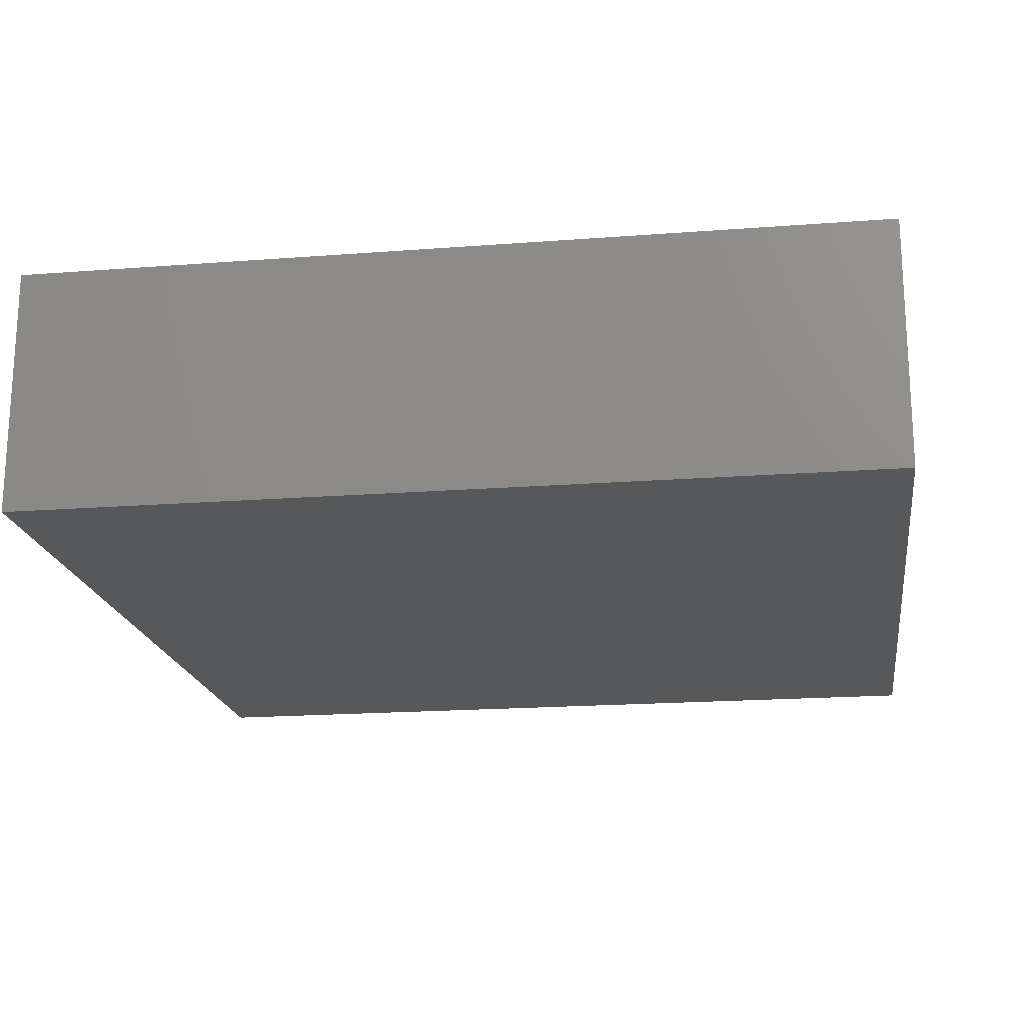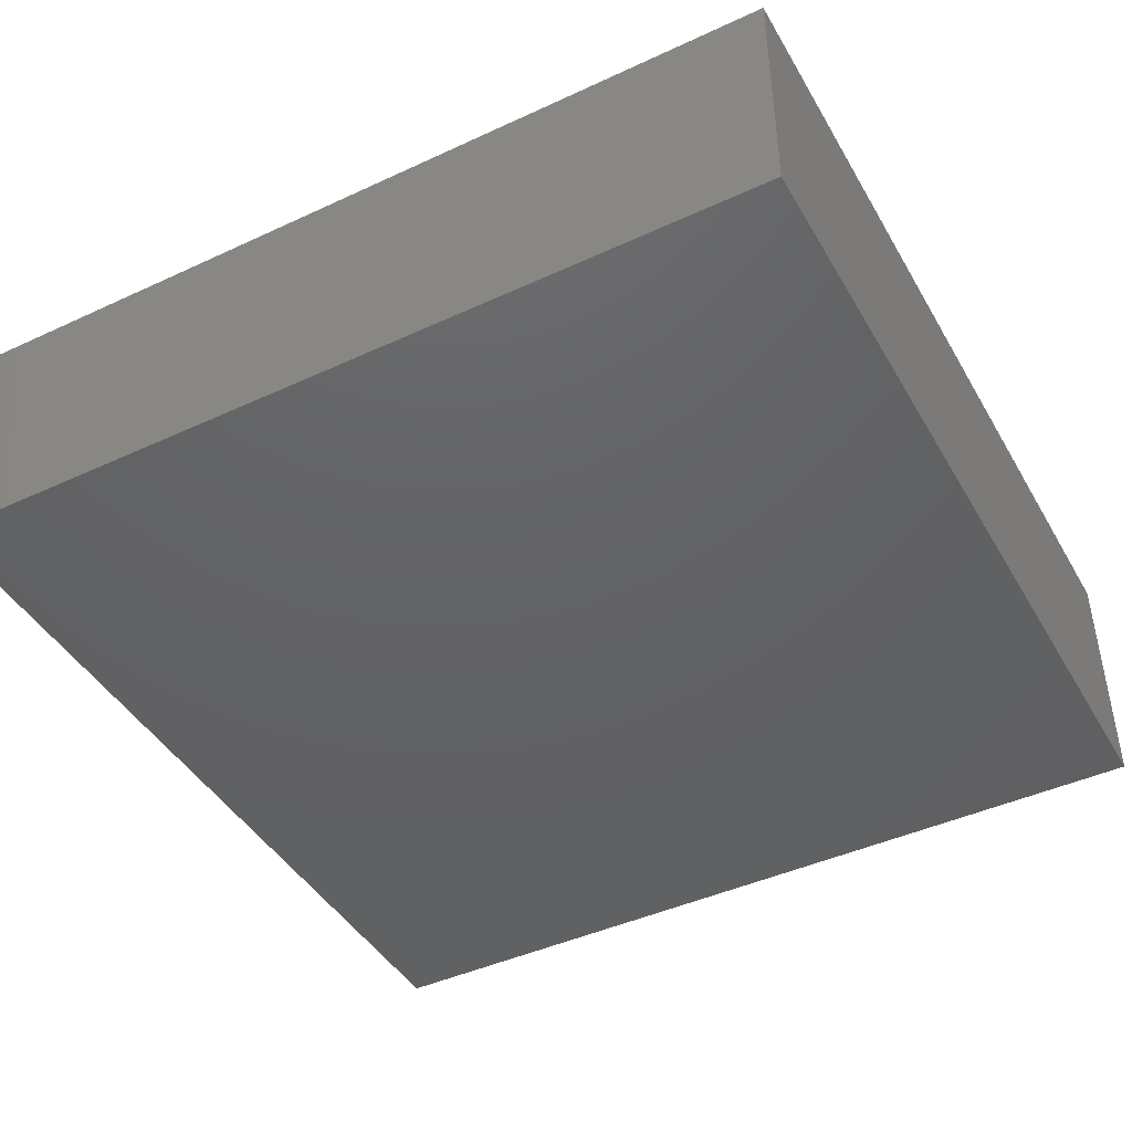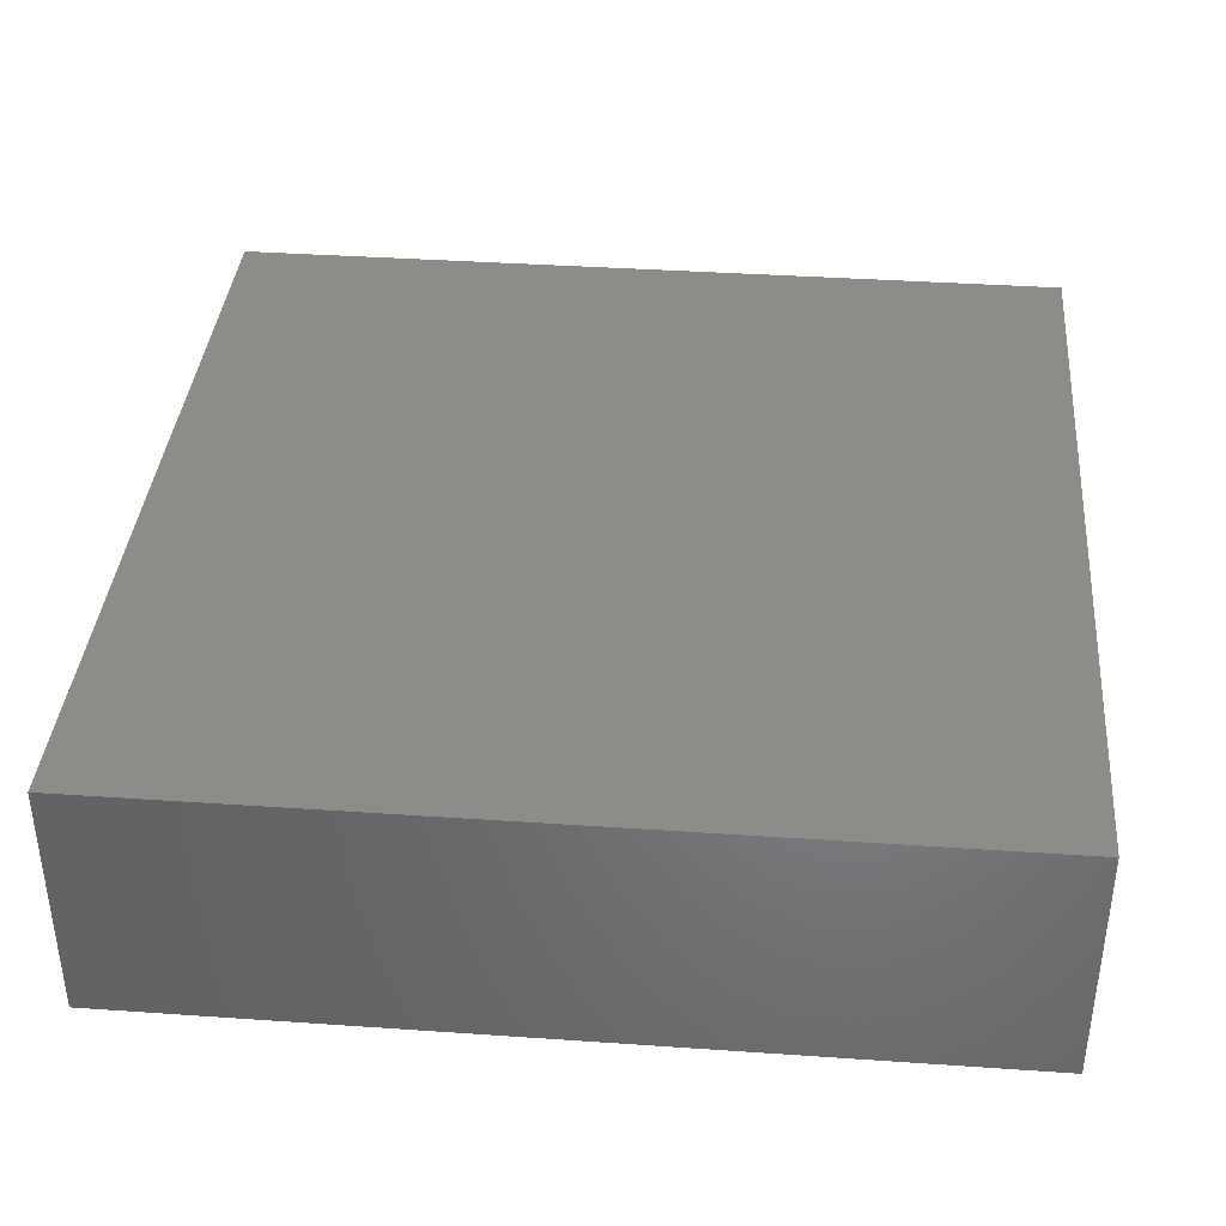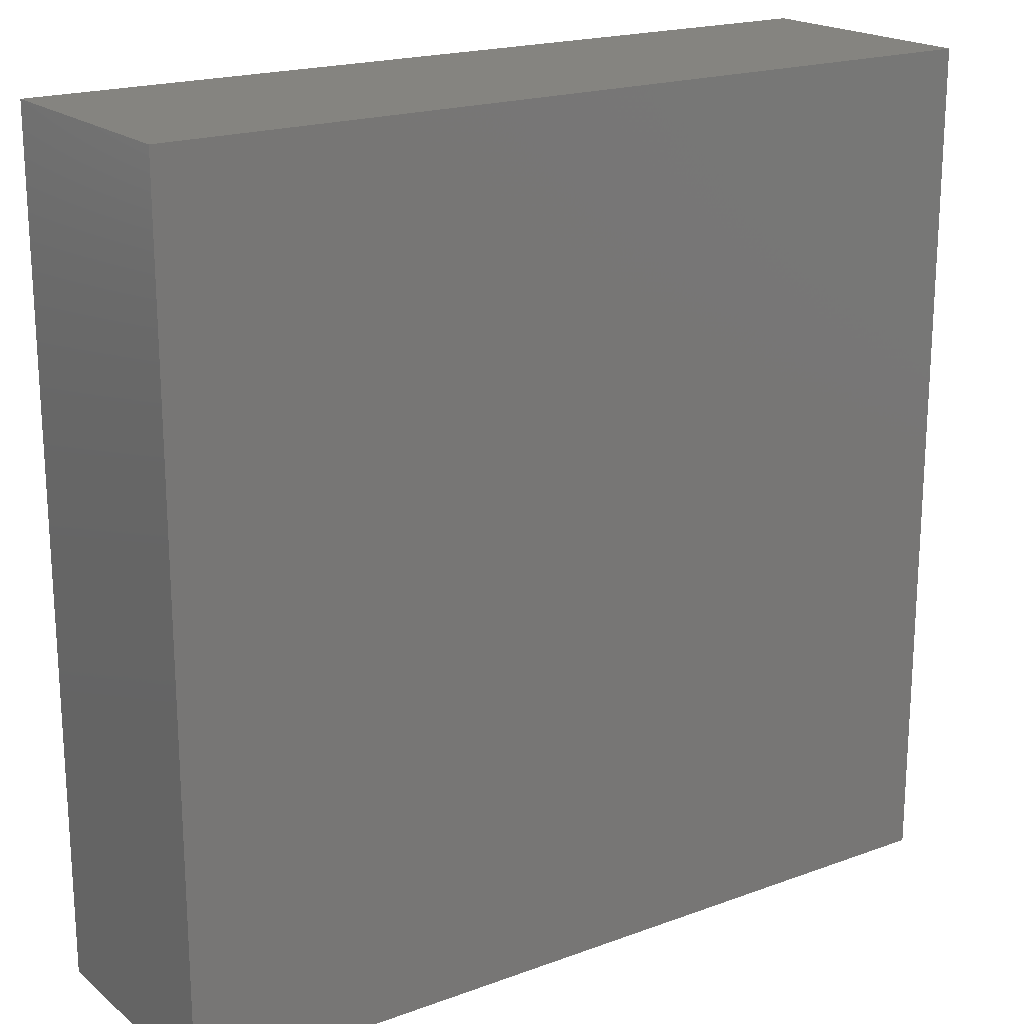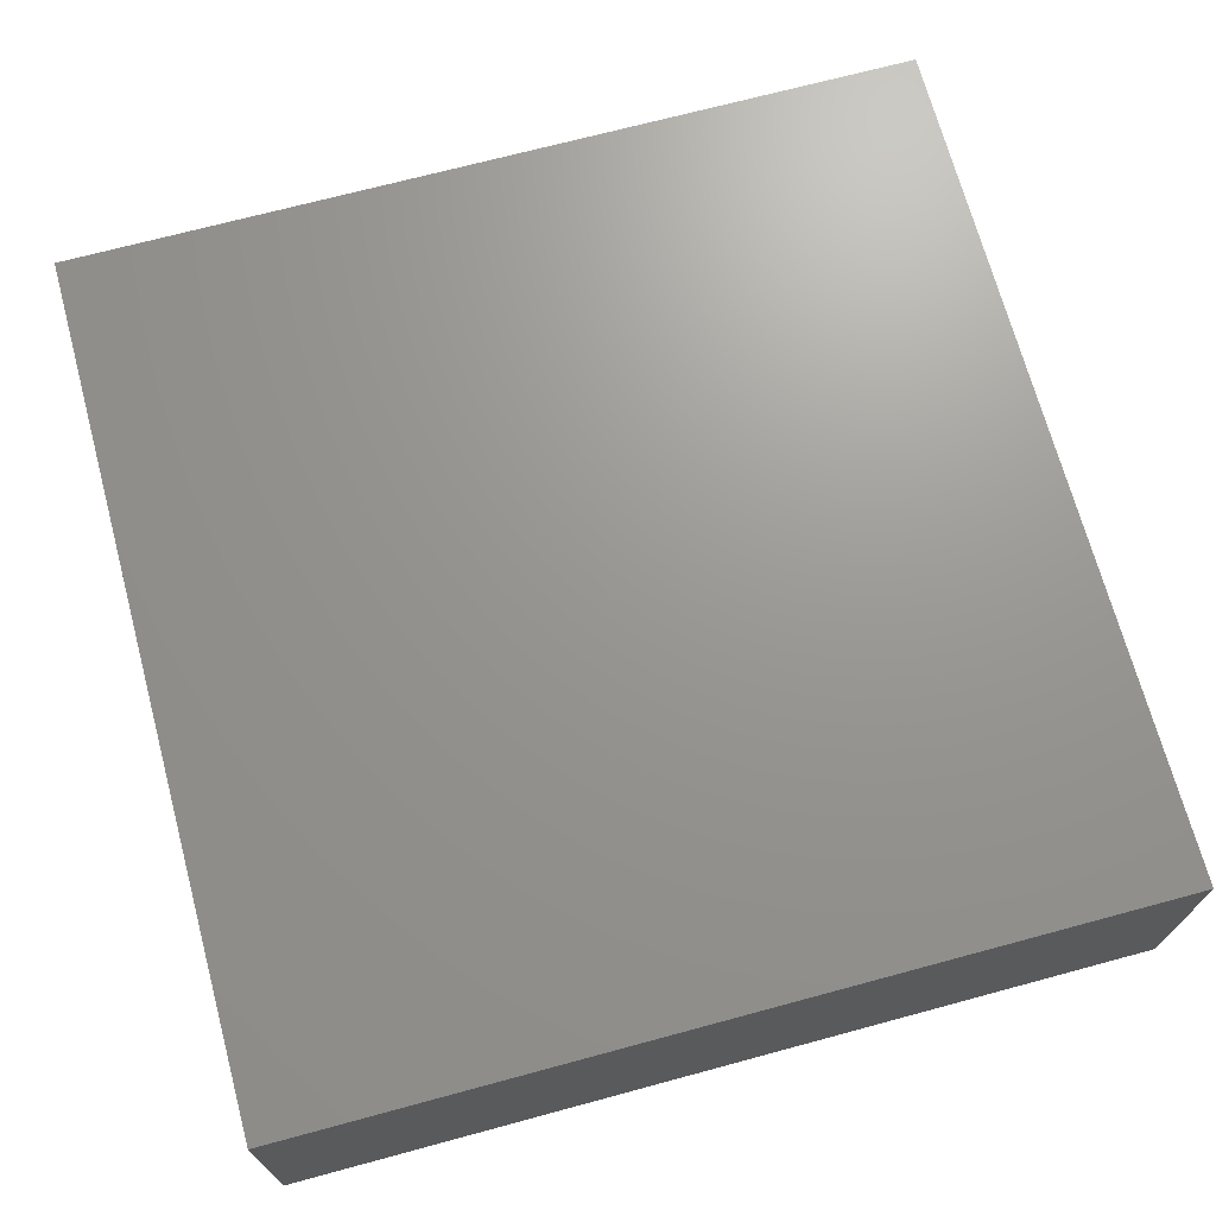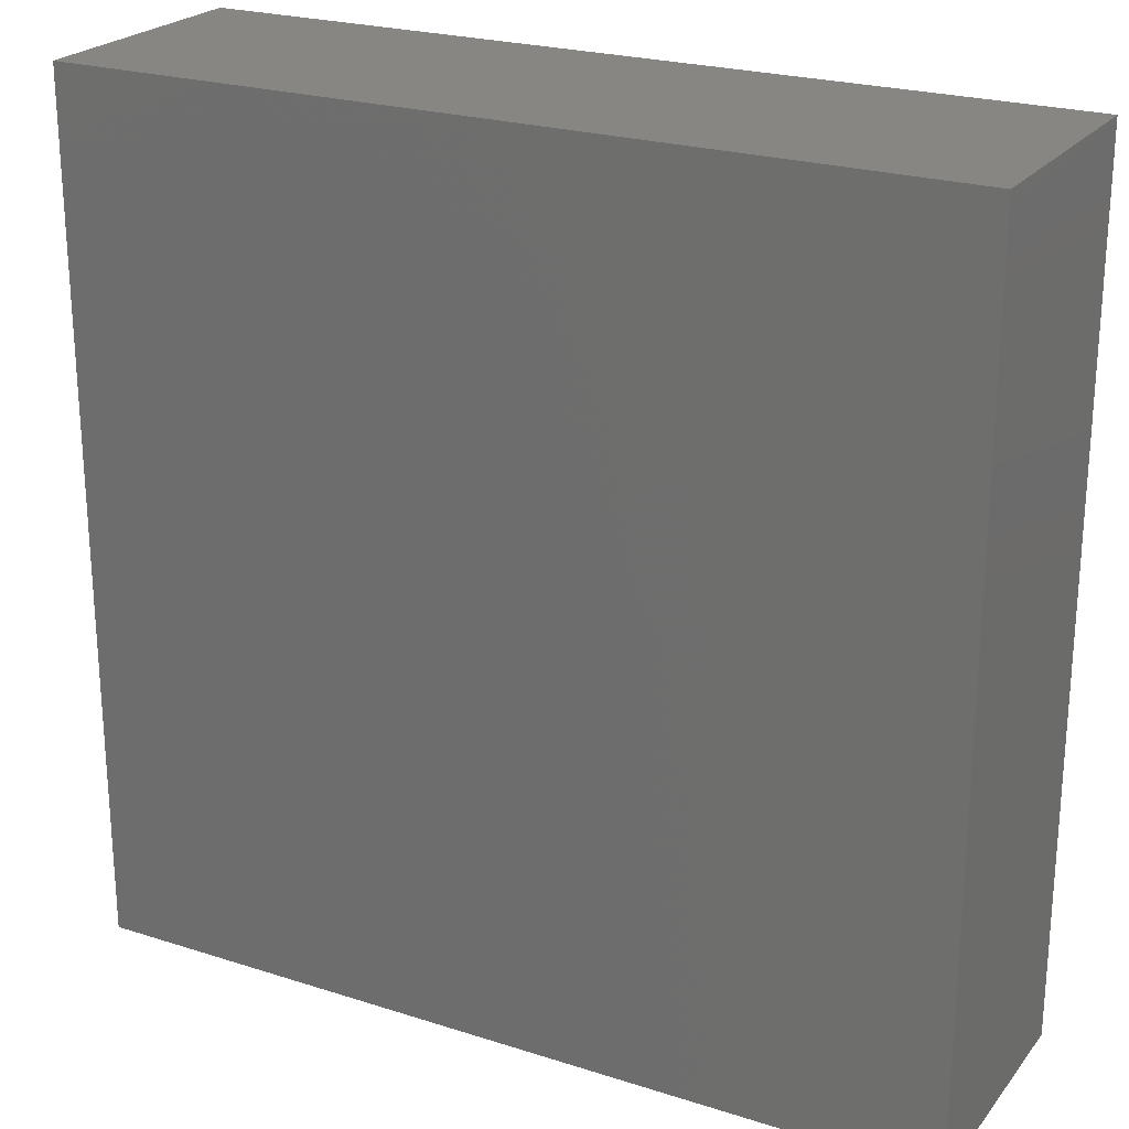
<metadata>
{"format":"stl","ext":"stl","renderer":"f3d","projection":"perspective","resolution":1024,"background":"white","views":[{"elev":-18.8,"azim":98.3,"up":"+Y"},{"elev":-44.1,"azim":-151.6,"up":"+Y"},{"elev":38.1,"azim":-175.0,"up":"+Y"},{"elev":19.5,"azim":145.7,"up":"+Z"},{"elev":70.2,"azim":-105.1,"up":"+Y"},{"elev":23.4,"azim":-151.7,"up":"+Z"}]}
</metadata>
<code>
# stl→obj: 8 verts, 12 faces
v 49.6 -28.59 49.42
v 49.6 -21.44 24.71
v 49.6 -21.44 49.42
v 49.6 -28.59 24.71
v 24.8 -21.44 49.42
v 24.8 -28.59 49.42
v 24.8 -28.59 24.71
v 24.8 -21.44 24.71
f 1 2 3
f 2 1 4
f 5 1 3
f 1 5 6
f 7 2 4
f 2 7 8
f 7 5 8
f 5 7 6
f 2 5 3
f 5 2 8
f 7 1 6
f 1 7 4

</code>
